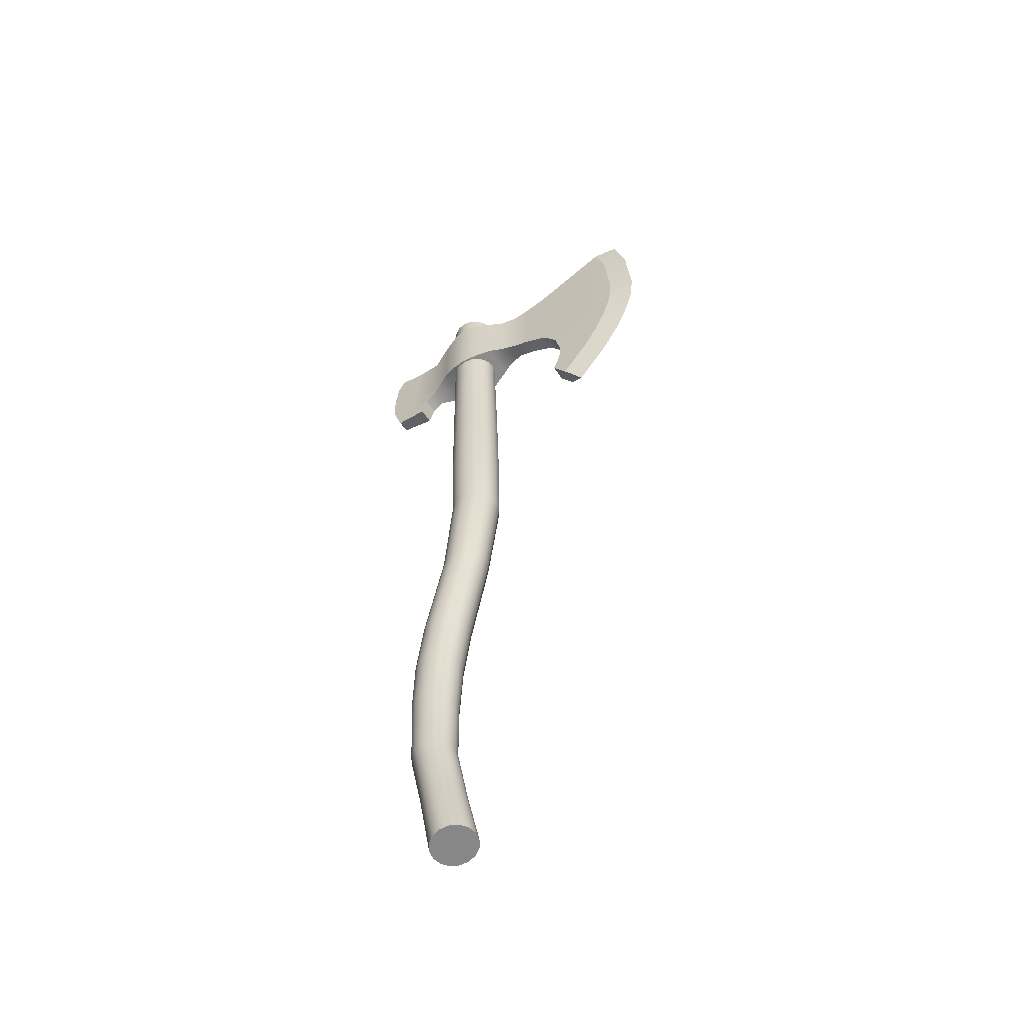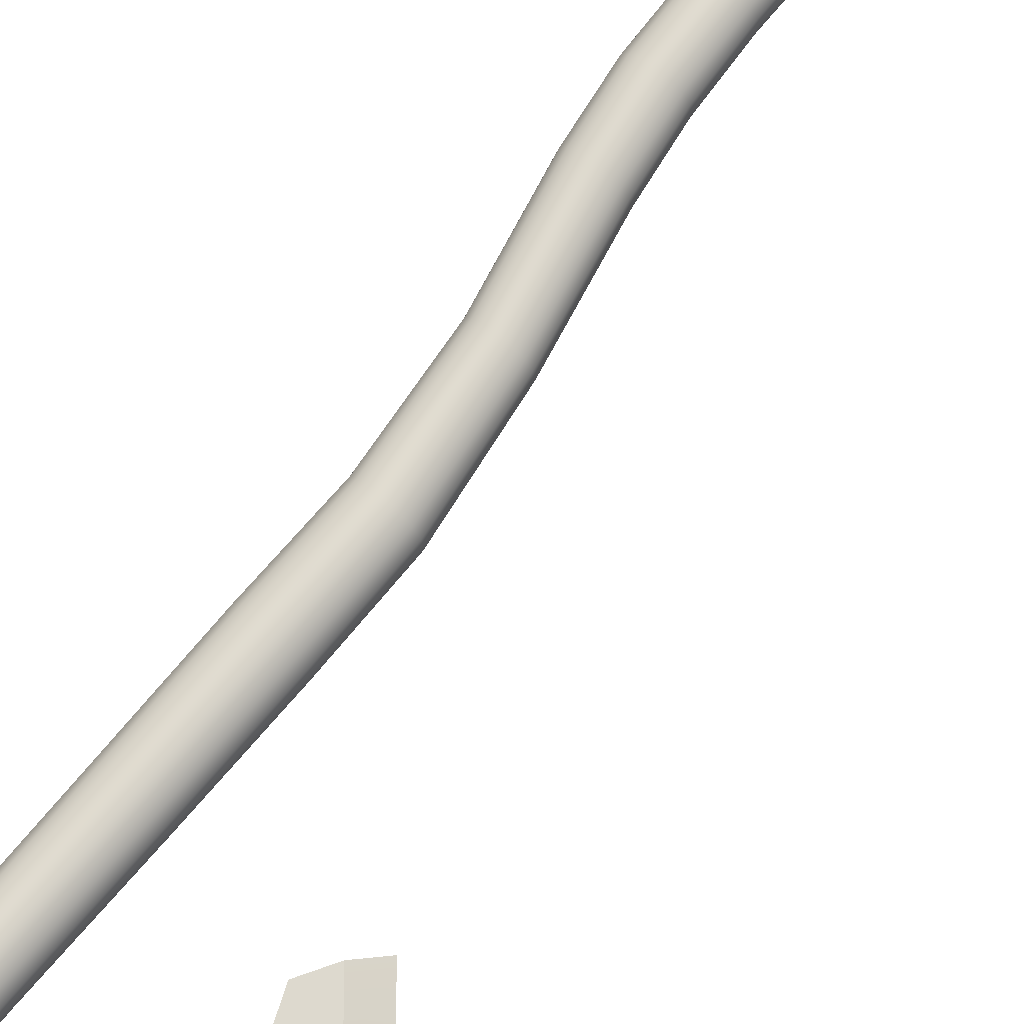
<metadata>
{"format":"obj","ext":"obj","renderer":"f3d","projection":"perspective","resolution":1024,"background":"white","views":[{"elev":-57.4,"azim":-146.9,"up":"+Y"},{"elev":71.8,"azim":-141.2,"up":"+Z"}]}
</metadata>
<code>
o Axe_Bronze_Cylinder.004
v -4e-05 0.4318 0
v 0.001838 -0.3778 -0.01902
v -0.005324 -0.3767 -0.01757
v -0.0114 -0.3758 -0.01344
v -0.01548 -0.3751 -0.007274
v -0.01691 -0.3749 -0
v -0.01548 -0.3751 0.007273
v -0.0114 -0.3758 0.01344
v -0.005324 -0.3767 0.01757
v 0.001838 -0.3778 0.01902
v 0.008999 -0.3789 0.01758
v 0.01506 -0.3798 0.01346
v 0.0191 -0.3804 0.007283
v 0.0205 -0.3806 -0
v 0.0191 -0.3804 -0.007284
v 0.01506 -0.3798 -0.01346
v 0.008999 -0.3789 -0.01758
v -0.001302 0.4008 -0.02185
v -0.009662 0.4008 -0.02019
v -0.01675 0.4007 -0.01545
v -0.0215 0.4007 -0.008361
v -0.02316 0.4007 0
v -0.0215 0.4007 0.008361
v -0.01675 0.4007 0.01545
v -0.009662 0.4008 0.02019
v -0.001302 0.4008 0.02185
v 0.007061 0.4009 0.02019
v 0.01415 0.4009 0.01546
v 0.01889 0.4009 0.008366
v 0.02055 0.4009 0
v 0.01889 0.4009 -0.008366
v 0.01415 0.4009 -0.01546
v 0.007061 0.4009 -0.02019
v -0.008166 0.4278 -0.01919
v -0.01491 0.4278 -0.01469
v -0.01942 0.4278 -0.007953
v -0.02101 0.4278 0
v -0.01942 0.4278 0.007953
v -0.01491 0.4278 0.01469
v -0.008166 0.4278 0.01919
v -0.000217 0.4278 0.02077
v 0.00773 0.4279 0.01919
v 0.01447 0.4279 0.01469
v 0.01896 0.4279 0.007947
v 0.02054 0.4279 0
v 0.01896 0.4279 -0.007947
v 0.01447 0.4279 -0.01469
v 0.00773 0.4279 -0.01919
v -0.000217 0.4278 -0.02077
v 0.01335 -0.3209 -0.01796
v -0.008608 0.06623 -0.02187
v -0.01696 0.06681 -0.02021
v 0.006227 -0.3215 -0.01659
v -0.02405 0.06733 -0.01546
v 9.1e-05 -0.3219 -0.0127
v -0.0288 0.06773 -0.008365
v -0.004128 -0.3221 -0.006871
v -0.03048 0.06789 0
v -0.005756 -0.3222 -0
v -0.0288 0.06773 0.008365
v -0.004128 -0.3221 0.006871
v -0.02405 0.06733 0.01546
v 9.1e-05 -0.3219 0.0127
v -0.01696 0.06681 0.02021
v 0.006227 -0.3215 0.01659
v -0.008607 0.06623 0.02187
v 0.01335 -0.3209 0.01796
v -0.000243 0.06567 0.0202
v 0.02038 -0.3202 0.0166
v 0.006851 0.0652 0.01544
v 0.02634 -0.3195 0.0127
v 0.01157 0.06491 0.008347
v 0.03028 -0.319 0.006875
v 0.01326 0.06478 0
v 0.03169 -0.3188 -0
v 0.01157 0.06491 -0.008347
v 0.03028 -0.319 -0.006875
v 0.006851 0.0652 -0.01544
v 0.02634 -0.3195 -0.0127
v -0.000243 0.06567 -0.0202
v 0.02038 -0.3202 -0.0166
v 0.0239 -0.2661 -0.01846
v 0.000212 -0.019 -0.02028
v -0.007506 -0.01881 -0.01872
v 0.01671 -0.2662 -0.01705
v -0.01403 -0.01865 -0.01432
v 0.0106 -0.2661 -0.01305
v -0.01836 -0.01853 -0.007746
v 0.006476 -0.2661 -0.007062
v -0.01986 -0.01848 0
v 0.004972 -0.2661 -0
v -0.01836 -0.01853 0.007746
v 0.006476 -0.2661 0.007062
v -0.01403 -0.01865 0.01432
v 0.0106 -0.2661 0.01305
v -0.007506 -0.01881 0.01872
v 0.01671 -0.2662 0.01705
v 0.000212 -0.019 0.02028
v 0.0239 -0.2661 0.01846
v 0.007955 -0.01919 0.01876
v 0.03107 -0.266 0.01705
v 0.01453 -0.01933 0.01436
v 0.03719 -0.2658 0.01305
v 0.01892 -0.01944 0.00777
v 0.04128 -0.2655 0.007063
v 0.02046 -0.01948 0
v 0.04274 -0.2654 -0
v 0.01892 -0.01944 -0.00777
v 0.04128 -0.2655 -0.007063
v 0.01453 -0.01933 -0.01436
v 0.03719 -0.2658 -0.01305
v 0.007955 -0.01919 -0.01876
v 0.03107 -0.266 -0.01705
v -0.002759 0.319 -0.0211
v -0.01084 0.3189 -0.0195
v -0.01769 0.3189 -0.01493
v -0.02228 0.3188 -0.008084
v -0.0239 0.3188 0
v -0.02228 0.3188 0.008084
v -0.01769 0.3189 0.01493
v -0.01084 0.3189 0.0195
v -0.002759 0.319 0.0211
v 0.005312 0.3191 0.01949
v 0.01214 0.3191 0.01491
v 0.01671 0.3192 0.008067
v 0.01831 0.3192 0
v 0.01671 0.3192 -0.008067
v 0.01214 0.3191 -0.01491
v 0.005312 0.3191 -0.01949
v -0.006962 0.1377 -0.02266
v -0.005087 0.2264 -0.02201
v -0.0135 0.2266 -0.02034
v -0.01561 0.1381 -0.02093
v -0.02063 0.2267 -0.01557
v -0.02295 0.1385 -0.01601
v -0.0254 0.2268 -0.008428
v -0.02787 0.1388 -0.008664
v -0.02707 0.2268 0
v -0.02964 0.139 0
v -0.0254 0.2268 0.008428
v -0.02787 0.1388 0.008664
v -0.02063 0.2267 0.01557
v -0.02295 0.1385 0.01601
v -0.0135 0.2266 0.02034
v -0.01561 0.1381 0.02093
v -0.005087 0.2264 0.02201
v -0.006962 0.1377 0.02266
v 0.003318 0.2263 0.02032
v 0.001678 0.1373 0.02092
v 0.01043 0.2261 0.01554
v 0.009009 0.1371 0.016
v 0.01518 0.2261 0.008406
v 0.0139 0.1369 0.008654
v 0.01684 0.226 0
v 0.01565 0.1368 0
v 0.01518 0.2261 -0.008406
v 0.0139 0.1369 -0.008654
v 0.01043 0.2261 -0.01554
v 0.009009 0.1371 -0.016
v 0.003318 0.2263 -0.02032
v 0.001678 0.1373 -0.02092
v 0.02562 -0.2052 -0.01966
v 0.01719 -0.105 -0.02052
v 0.02374 -0.155 -0.02033
v 0.009376 -0.105 -0.01895
v 0.01804 -0.2052 -0.01816
v 0.01596 -0.155 -0.01877
v 0.002773 -0.105 -0.01449
v 0.01162 -0.2052 -0.01389
v 0.009381 -0.155 -0.01436
v -0.001616 -0.1051 -0.007844
v 0.007323 -0.2052 -0.007521
v 0.004995 -0.155 -0.007773
v -0.003156 -0.1051 -0
v 0.005784 -0.2052 -0
v 0.003443 -0.155 -0
v -0.001616 -0.1051 0.007844
v 0.007323 -0.2052 0.007521
v 0.004995 -0.155 0.007773
v 0.002773 -0.105 0.01449
v 0.01162 -0.2052 0.01389
v 0.009381 -0.155 0.01436
v 0.009376 -0.105 0.01895
v 0.01804 -0.2052 0.01816
v 0.01596 -0.155 0.01877
v 0.01719 -0.105 0.02052
v 0.02562 -0.2052 0.01966
v 0.02374 -0.155 0.02033
v 0.02502 -0.1049 0.01898
v 0.03319 -0.2051 0.01818
v 0.03152 -0.1549 0.0188
v 0.03167 -0.1048 0.01454
v 0.03963 -0.205 0.01392
v 0.03814 -0.1548 0.0144
v 0.03611 -0.1047 0.007868
v 0.04394 -0.2048 0.007534
v 0.04256 -0.1547 0.007793
v 0.03767 -0.1047 -0
v 0.04546 -0.2048 -0
v 0.04411 -0.1546 -0
v 0.03611 -0.1047 -0.007868
v 0.04394 -0.2048 -0.007534
v 0.04256 -0.1547 -0.007793
v 0.03167 -0.1048 -0.01454
v 0.03963 -0.205 -0.01392
v 0.03814 -0.1548 -0.0144
v 0.02502 -0.1049 -0.01898
v 0.03319 -0.2051 -0.01818
v 0.03152 -0.1549 -0.0188
v -0.1102 0.2602 0.007305
v -0.1034 0.2427 0.007305
v -0.1404 0.2534 0.007305
v -0.1158 0.2228 0.007305
v -0.106 0.2999 0.007305
v -0.1641 0.2978 0.007305
v -0.1545 0.277 0.007305
v -0.1108 0.2798 0.007305
v -0.1165 0.3444 0.007305
v -0.1745 0.3475 0.007305
v -0.1132 0.3915 0.007305
v -0.17 0.4031 0.007305
v -0.1076 0.4137 0.007305
v -0.1607 0.4365 0.007305
v -0.1717 0.3229 0.007305
v -0.1137 0.3224 0.007305
v -0.07085 0.3341 0.006665
v -0.07085 0.3589 0.006665
v -0.07085 0.3467 0.006665
v -0.07085 0.3917 0.006665
v -0.07085 0.4041 0.006665
v -0.09269 0.3202 0.006985
v -0.09079 0.4081 0.006985
v -0.0936 0.3904 0.006985
v -0.09525 0.3548 0.006985
v -0.09385 0.3373 0.006985
v -0.1102 0.2602 0
v -0.1034 0.2427 0
v -0.1573 0.2416 0
v -0.1296 0.207 0
v -0.106 0.2999 0
v -0.1841 0.2918 0
v -0.1733 0.2683 0
v -0.1108 0.2798 0
v -0.1959 0.3479 0
v -0.1909 0.4086 0
v -0.1076 0.4137 0
v -0.1803 0.4463 0
v -0.1927 0.3201 0
v -0.07085 0.3341 0
v -0.07085 0.4041 0
v -0.09269 0.3202 0
v -0.09079 0.4081 0
v -0.031 0.3522 0.015
v -0.031 0.3619 0.015
v -0.031 0.3926 0.015
v -0.031 0.4025 0
v -0.031 0.4024 0.015
v 0.02376 0.3397 -0
v 0.02376 0.3497 0.01681
v 0.02376 0.3595 0.01681
v 0.02376 0.3905 0.01681
v 0.02376 0.4004 -0
v 0.02376 0.4003 0.01681
v 0.04452 0.336 -0
v 0.04452 0.3505 0.006901
v 0.04452 0.336 0.006901
v 0.04452 0.3708 0.006901
v 0.04452 0.3897 0.006901
v 0.04452 0.3992 -0
v 0.04452 0.3992 0.006901
v 0.09511 0.3361 -0
v 0.09815 0.3481 0.005371
v 0.09511 0.3361 0.005371
v 0.0986 0.3728 0.005371
v 0.09511 0.3955 0.005371
v 0.08858 0.4073 0.005371
v 0.0595 0.3127 -0
v 0.0595 0.3127 0.006901
v 0.08854 0.318 -0
v 0.08854 0.318 0.005371
v 0.09185 0.3262 -0
v 0.09185 0.3262 0.005371
v 0.05451 0.3286 0.006901
v 0.05451 0.3286 -0
v -0.031 0.3423 0.015
v 0.02376 0.3397 0.01681
v -0.031 0.3423 0
v 0.09815 0.3481 -0
v 0.0986 0.3728 -0
v 0.09511 0.3955 -0
v 0.08858 0.4073 -0
v 0.06794 0.3897 0.006136
v 0.06707 0.4003 0.006136
v 0.07233 0.3361 0.006136
v 0.07125 0.3493 0.006136
v 0.0695 0.3707 0.006136
v 0.07373 0.3154 0.006136
v 0.07373 0.3154 -0
v 0.07304 0.3275 0.006136
v 0.06707 0.4003 -0
v -0.01317 0.3506 0.02127
v 0.0101 0.3496 0.02142
v -0.001537 0.3499 0.02301
v 0.01009 0.3591 0.02143
v -0.01317 0.36 0.02127
v -0.001539 0.3592 0.02301
v -0.01318 0.3909 0.02126
v 0.01009 0.3901 0.02143
v -0.001543 0.3901 0.02301
v 0.01009 0.4049 -0
v -0.0132 0.4063 0
v -0.00155 0.4069 -0
v -0.01319 0.4063 0.02126
v 0.01009 0.4049 0.02143
v -0.001547 0.4069 0.02301
v -0.01318 0.3371 0
v 0.01012 0.3365 -0
v -0.001533 0.3356 -0
v 0.01011 0.3365 0.02142
v -0.01317 0.3371 0.02127
v -0.001534 0.3356 0.02301
v -0.04163 0.3428 0.01003
v -0.05625 0.34 0.006665
v -0.04165 0.362 0.01002
v -0.0563 0.361 0.006665
v -0.05628 0.3507 0.006665
v -0.04164 0.3525 0.01002
v -0.05631 0.3919 0.006665
v -0.04164 0.3923 0.01002
v -0.05632 0.4024 0.006665
v -0.04163 0.4019 0.01003
v -0.05623 0.34 0
v -0.04161 0.3427 0
v -0.04161 0.4019 0
v -0.05632 0.4024 0
v -0.1102 0.2602 -0.007305
v -0.1034 0.2427 -0.007305
v -0.1404 0.2534 -0.007305
v -0.1158 0.2228 -0.007305
v -0.106 0.2999 -0.007305
v -0.1641 0.2978 -0.007305
v -0.1545 0.277 -0.007305
v -0.1108 0.2798 -0.007305
v -0.1165 0.3444 -0.007305
v -0.1745 0.3475 -0.007305
v -0.1132 0.3915 -0.007305
v -0.17 0.4031 -0.007305
v -0.1076 0.4137 -0.007305
v -0.1607 0.4365 -0.007305
v -0.1717 0.3229 -0.007305
v -0.1137 0.3224 -0.007305
v -0.07085 0.3341 -0.006665
v -0.07085 0.3589 -0.006665
v -0.07085 0.3467 -0.006665
v -0.07085 0.3917 -0.006665
v -0.07085 0.4041 -0.006665
v -0.09269 0.3202 -0.006985
v -0.09079 0.4081 -0.006985
v -0.0936 0.3904 -0.006985
v -0.09525 0.3548 -0.006985
v -0.09385 0.3373 -0.006985
v -0.031 0.3522 -0.015
v -0.031 0.3619 -0.015
v -0.031 0.3926 -0.015
v -0.031 0.4024 -0.015
v 0.02376 0.3497 -0.01681
v 0.02376 0.3595 -0.01681
v 0.02376 0.3905 -0.01681
v 0.02376 0.4003 -0.01681
v 0.04452 0.3505 -0.006901
v 0.04452 0.336 -0.006901
v 0.04452 0.3708 -0.006901
v 0.04452 0.3897 -0.006901
v 0.04452 0.3992 -0.006901
v 0.09815 0.3481 -0.005371
v 0.09511 0.3361 -0.005371
v 0.0986 0.3728 -0.005371
v 0.09511 0.3955 -0.005371
v 0.08858 0.4073 -0.005371
v 0.0595 0.3127 -0.006901
v 0.08854 0.318 -0.005371
v 0.09185 0.3262 -0.005371
v 0.05451 0.3286 -0.006901
v -0.031 0.3423 -0.015
v 0.02376 0.3397 -0.01681
v 0.06794 0.3897 -0.006136
v 0.06707 0.4003 -0.006136
v 0.07233 0.3361 -0.006136
v 0.07125 0.3493 -0.006136
v 0.0695 0.3707 -0.006136
v 0.07373 0.3154 -0.006136
v 0.07304 0.3275 -0.006136
v -0.01317 0.3506 -0.02127
v 0.0101 0.3496 -0.02142
v -0.001537 0.3499 -0.02301
v 0.01009 0.3591 -0.02143
v -0.01317 0.36 -0.02127
v -0.001539 0.3592 -0.02301
v -0.01318 0.3909 -0.02126
v 0.01009 0.3901 -0.02143
v -0.001543 0.3901 -0.02301
v -0.01319 0.4063 -0.02126
v 0.01009 0.4049 -0.02143
v -0.001547 0.4069 -0.02301
v 0.01011 0.3365 -0.02142
v -0.01317 0.3371 -0.02127
v -0.001534 0.3356 -0.02301
v -0.04163 0.3428 -0.01003
v -0.05625 0.34 -0.006665
v -0.04165 0.362 -0.01002
v -0.0563 0.361 -0.006665
v -0.05628 0.3507 -0.006665
v -0.04164 0.3525 -0.01002
v -0.05631 0.3919 -0.006665
v -0.04164 0.3923 -0.01002
v -0.05632 0.4024 -0.006665
v -0.04163 0.4019 -0.01003
f 19 115 116 20
f 21 117 118 22
f 22 118 119 23
f 23 119 120 24
f 24 120 121 25
f 25 121 122 26
f 26 122 123 27
f 27 123 124 28
f 28 124 125 29
f 29 125 126 30
f 30 126 127 31
f 31 127 128 32
f 32 128 129 33
f 33 129 114 18
f 3 2 17 16 15 14 13 12 11 10 9 8 7 6 5 4
f 48 33 18 49
f 47 32 33 48
f 46 31 32 47
f 45 30 31 46
f 44 29 30 45
f 43 28 29 44
f 42 27 28 43
f 41 26 27 42
f 40 25 26 41
f 39 24 25 40
f 38 23 24 39
f 37 22 23 38
f 36 21 22 37
f 35 20 21 36
f 34 19 20 35
f 49 18 19 34
f 1 49 34
f 1 34 35
f 1 35 36
f 1 36 37
f 1 37 38
f 1 38 39
f 1 39 40
f 1 40 41
f 1 41 42
f 1 42 43
f 1 43 44
f 1 44 45
f 1 45 46
f 1 46 47
f 1 47 48
f 1 48 49
f 132 134 116 115
f 158 160 129 128
f 156 158 128 127
f 154 156 127 126
f 152 154 126 125
f 150 152 125 124
f 148 150 124 123
f 146 148 123 122
f 144 146 122 121
f 142 144 121 120
f 140 142 120 119
f 138 140 119 118
f 136 138 118 117
f 134 136 117 116
f 161 80 51 130
f 20 116 117 21
f 79 16 17 81
f 77 15 16 79
f 75 14 15 77
f 73 13 14 75
f 71 12 13 73
f 69 11 12 71
f 67 10 11 69
f 65 9 10 67
f 63 8 9 65
f 61 7 8 63
f 59 6 7 61
f 57 5 6 59
f 55 4 5 57
f 53 3 4 55
f 50 2 3 53
f 112 83 51 80
f 83 84 52 51
f 110 112 80 78
f 108 110 78 76
f 79 81 113 111
f 106 108 76 74
f 77 79 111 109
f 104 106 74 72
f 75 77 109 107
f 102 104 72 70
f 73 75 107 105
f 100 102 70 68
f 71 73 105 103
f 98 100 68 66
f 69 71 103 101
f 96 98 66 64
f 67 69 101 99
f 94 96 64 62
f 65 67 99 97
f 92 94 62 60
f 63 65 97 95
f 90 92 60 58
f 61 63 95 93
f 88 90 58 56
f 59 61 93 91
f 86 88 56 54
f 57 59 91 89
f 84 86 54 52
f 55 57 89 87
f 81 50 82 113
f 53 55 87 85
f 81 17 2 50
f 162 208 113 82
f 166 162 82 85
f 208 205 111 113
f 205 202 109 111
f 112 110 204 207
f 202 199 107 109
f 110 108 201 204
f 199 196 105 107
f 108 106 198 201
f 196 193 103 105
f 106 104 195 198
f 193 190 101 103
f 104 102 192 195
f 190 187 99 101
f 102 100 189 192
f 187 184 97 99
f 100 98 186 189
f 184 181 95 97
f 98 96 183 186
f 181 178 93 95
f 96 94 180 183
f 178 175 91 93
f 94 92 177 180
f 175 172 89 91
f 92 90 174 177
f 172 169 87 89
f 90 88 171 174
f 169 166 85 87
f 88 86 168 171
f 83 112 207 163
f 86 84 165 168
f 50 53 85 82
f 131 132 115 114
f 159 78 80 161
f 157 76 78 159
f 155 74 76 157
f 153 72 74 155
f 151 70 72 153
f 149 68 70 151
f 147 66 68 149
f 145 64 66 147
f 143 62 64 145
f 141 60 62 143
f 139 58 60 141
f 137 56 58 139
f 135 54 56 137
f 133 52 54 135
f 130 51 52 133
f 18 114 115 19
f 161 130 131 160
f 159 161 160 158
f 157 159 158 156
f 155 157 156 154
f 153 155 154 152
f 151 153 152 150
f 149 151 150 148
f 147 149 148 146
f 145 147 146 144
f 143 145 144 142
f 141 143 142 140
f 139 141 140 138
f 137 139 138 136
f 135 137 136 134
f 133 135 134 132
f 130 133 132 131
f 160 131 114 129
f 208 162 164 209
f 209 164 163 207
f 205 208 209 206
f 206 209 207 204
f 202 205 206 203
f 203 206 204 201
f 199 202 203 200
f 200 203 201 198
f 196 199 200 197
f 197 200 198 195
f 193 196 197 194
f 194 197 195 192
f 190 193 194 191
f 191 194 192 189
f 187 190 191 188
f 188 191 189 186
f 184 187 188 185
f 185 188 186 183
f 181 184 185 182
f 182 185 183 180
f 178 181 182 179
f 179 182 180 177
f 175 178 179 176
f 176 179 177 174
f 172 175 176 173
f 173 176 174 171
f 169 172 173 170
f 170 173 171 168
f 166 169 170 167
f 167 170 168 165
f 162 166 167 164
f 164 167 165 163
f 84 83 163 165
f 236 210 211 237
f 210 212 213 211
f 217 214 215 216
f 243 240 214 217
f 236 243 217 210
f 210 217 216 212
f 225 218 219 224
f 233 229 230 232
f 218 220 221 219
f 220 222 223 221
f 251 249 226 231
f 214 225 224 215
f 329 255 257 331
f 324 254 255 329
f 235 228 227 234
f 231 226 228 235
f 234 227 229 233
f 218 234 233 220
f 214 231 235 225
f 225 235 234 218
f 240 251 231 214
f 220 233 232 222
f 333 287 285 322
f 228 326 325 227
f 249 332 323 226
f 322 285 253 327
f 327 253 254 324
f 331 257 256 334
f 230 330 335 250
f 229 328 330 230
f 222 232 252 246
f 222 246 247 223
f 232 230 250 252
f 213 239 237 211
f 319 286 259 302
f 314 263 262 310
f 308 261 263 314
f 227 325 328 229
f 302 259 260 304
f 319 317 258 286
f 257 313 311 256
f 285 320 301 253
f 255 307 313 257
f 304 260 261 308
f 254 305 307 255
f 263 270 269 262
f 286 266 265 259
f 259 265 267 260
f 260 267 268 261
f 258 264 266 286
f 261 268 270 263
f 292 275 276 293
f 293 276 291 300
f 294 273 272 295
f 295 272 274 296
f 296 274 275 292
f 299 297 280 282
f 298 279 280 297
f 282 280 279 281
f 284 277 278 283
f 264 284 283 266
f 273 282 281 271
f 294 299 282 273
f 285 287 316 320
f 275 290 291 276
f 274 289 290 275
f 272 288 289 274
f 273 271 288 272
f 266 283 299 294
f 277 298 297 278
f 283 278 297 299
f 267 296 292 268
f 265 295 296 267
f 266 294 295 265
f 270 293 300 269
f 268 292 293 270
f 302 303 321 319
f 303 301 320 321
f 305 306 309 307
f 306 304 308 309
f 314 315 309 308
f 315 313 307 309
f 304 306 303 302
f 306 305 301 303
f 313 315 312 311
f 315 314 310 312
f 316 318 321 320
f 318 317 319 321
f 253 301 305 254
f 327 326 323 322
f 325 324 329 328
f 331 330 328 329
f 324 325 326 327
f 322 323 332 333
f 330 331 334 335
f 226 323 326 228
f 236 237 337 336
f 336 337 339 338
f 343 342 341 340
f 243 343 340 240
f 236 336 343 243
f 336 338 342 343
f 351 350 345 344
f 359 358 356 355
f 344 345 347 346
f 346 347 349 348
f 251 357 352 249
f 340 341 350 351
f 415 417 365 364
f 410 415 364 363
f 361 360 353 354
f 357 361 354 352
f 360 359 355 353
f 344 346 359 360
f 340 351 361 357
f 351 344 360 361
f 240 340 357 251
f 346 348 358 359
f 333 408 384 287
f 354 353 411 412
f 249 352 409 332
f 408 413 362 384
f 413 410 363 362
f 417 334 256 365
f 356 250 335 416
f 355 356 416 414
f 348 246 252 358
f 348 349 247 246
f 358 252 250 356
f 339 337 237 239
f 405 394 366 385
f 403 310 262 369
f 400 403 369 368
f 353 355 414 411
f 394 396 367 366
f 405 385 258 317
f 365 256 311 402
f 384 362 393 406
f 364 365 402 399
f 396 400 368 367
f 363 364 399 397
f 369 262 269 374
f 385 366 370 371
f 366 367 372 370
f 367 368 373 372
f 258 385 371 264
f 368 369 374 373
f 386 387 379 378
f 387 300 291 379
f 388 389 375 376
f 389 390 377 375
f 390 386 378 377
f 392 382 381 391
f 298 391 381 279
f 382 281 279 381
f 284 383 380 277
f 264 371 383 284
f 376 271 281 382
f 388 376 382 392
f 384 406 316 287
f 378 379 291 290
f 377 378 290 289
f 375 377 289 288
f 376 375 288 271
f 371 388 392 383
f 277 380 391 298
f 383 392 391 380
f 372 373 386 390
f 370 372 390 389
f 371 370 389 388
f 374 269 300 387
f 373 374 387 386
f 394 405 407 395
f 395 407 406 393
f 397 399 401 398
f 398 401 400 396
f 403 400 401 404
f 404 401 399 402
f 396 394 395 398
f 398 395 393 397
f 402 311 312 404
f 404 312 310 403
f 316 406 407 318
f 318 407 405 317
f 362 363 397 393
f 413 408 409 412
f 411 414 415 410
f 417 415 414 416
f 410 413 412 411
f 408 333 332 409
f 416 335 334 417
f 352 354 412 409
f 215 224 248 241
f 221 223 247 245
f 224 219 244 248
f 219 221 245 244
f 212 216 242 238
f 216 215 241 242
f 212 238 239 213
f 341 241 248 350
f 347 245 247 349
f 350 248 244 345
f 345 244 245 347
f 338 238 242 342
f 342 242 241 341
f 338 339 239 238

</code>
